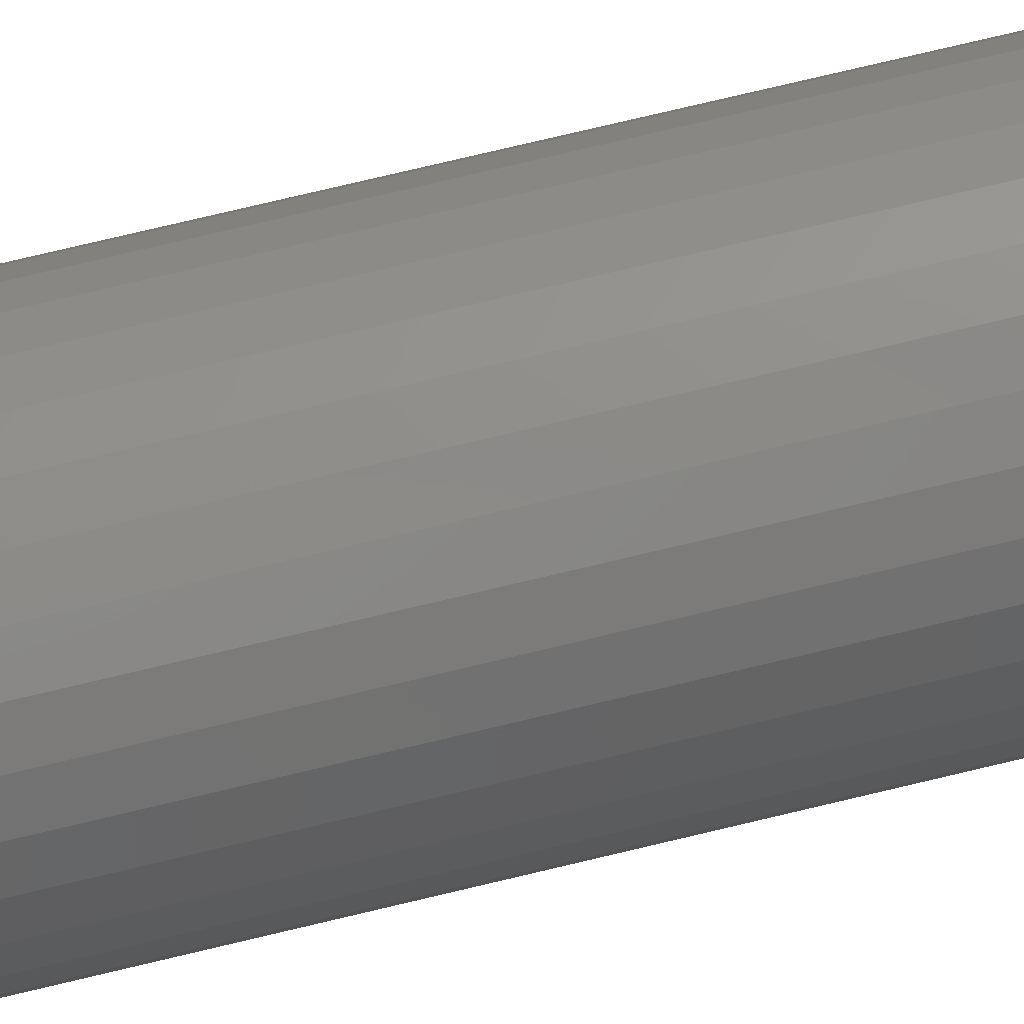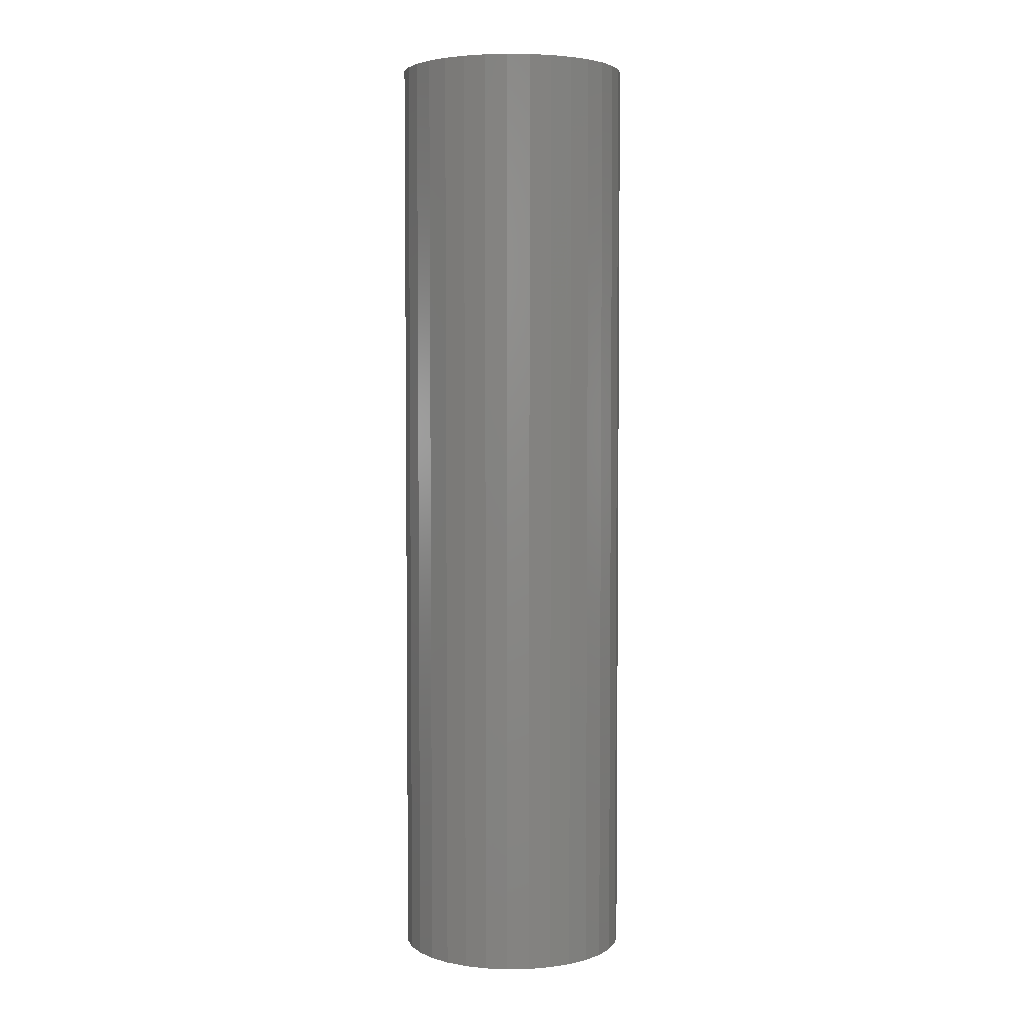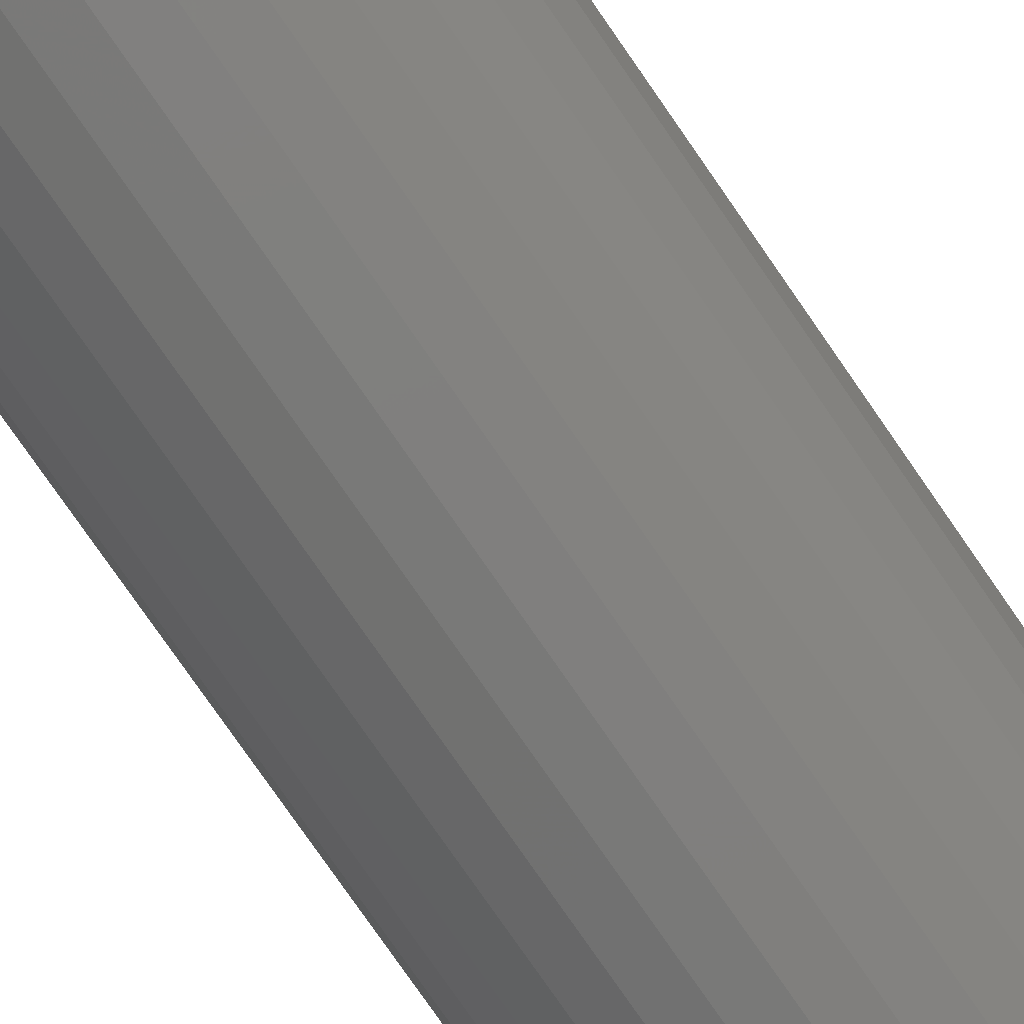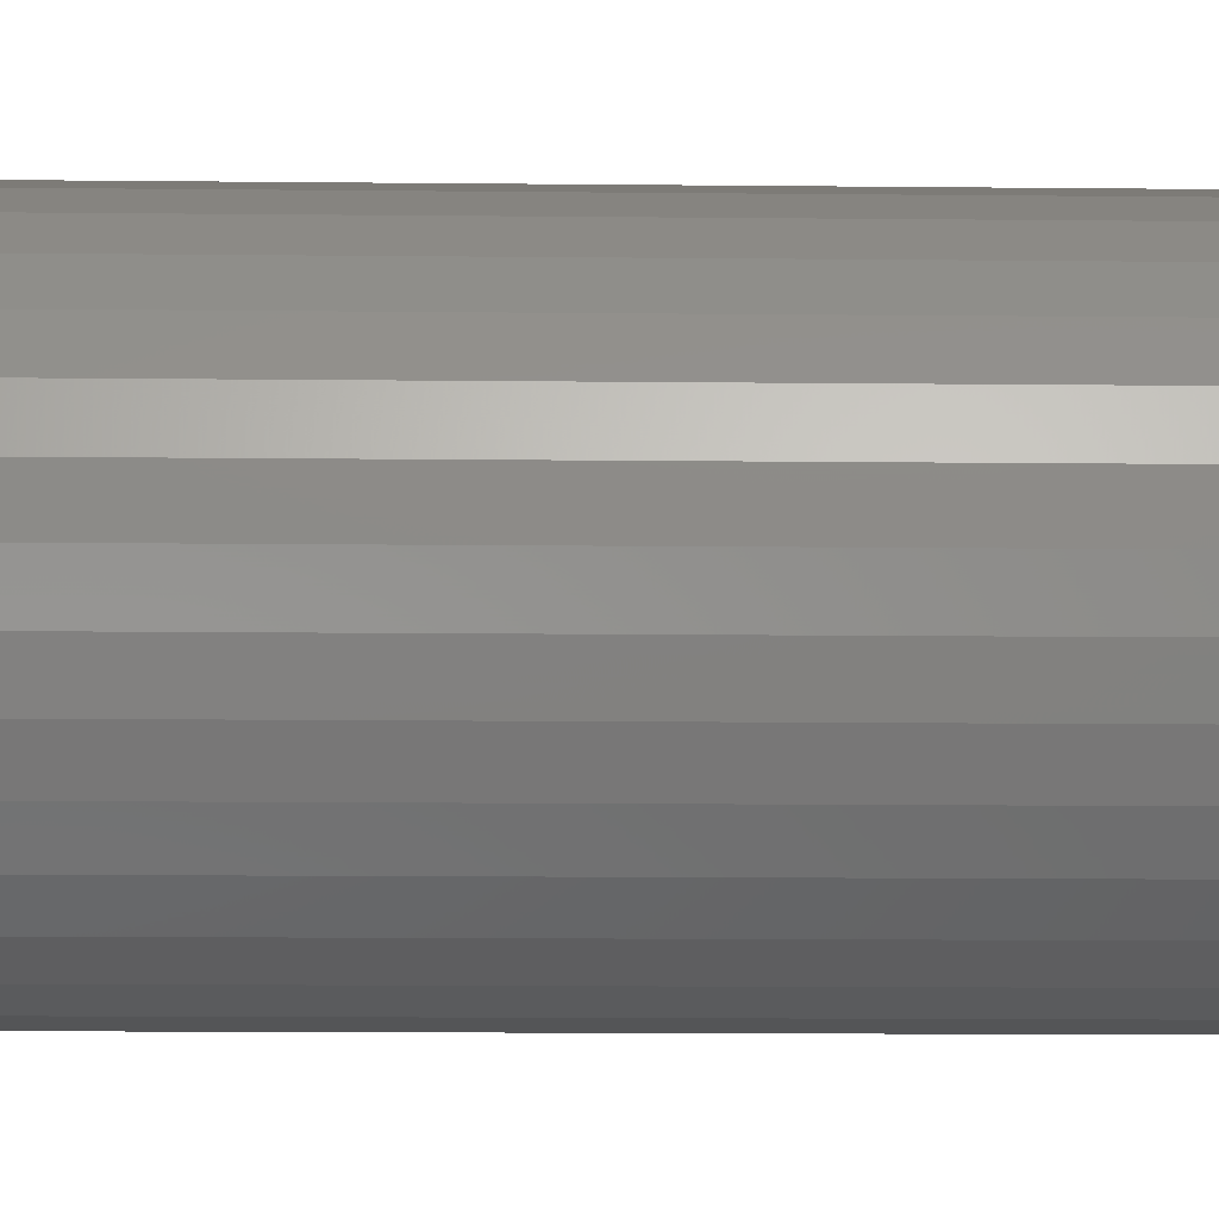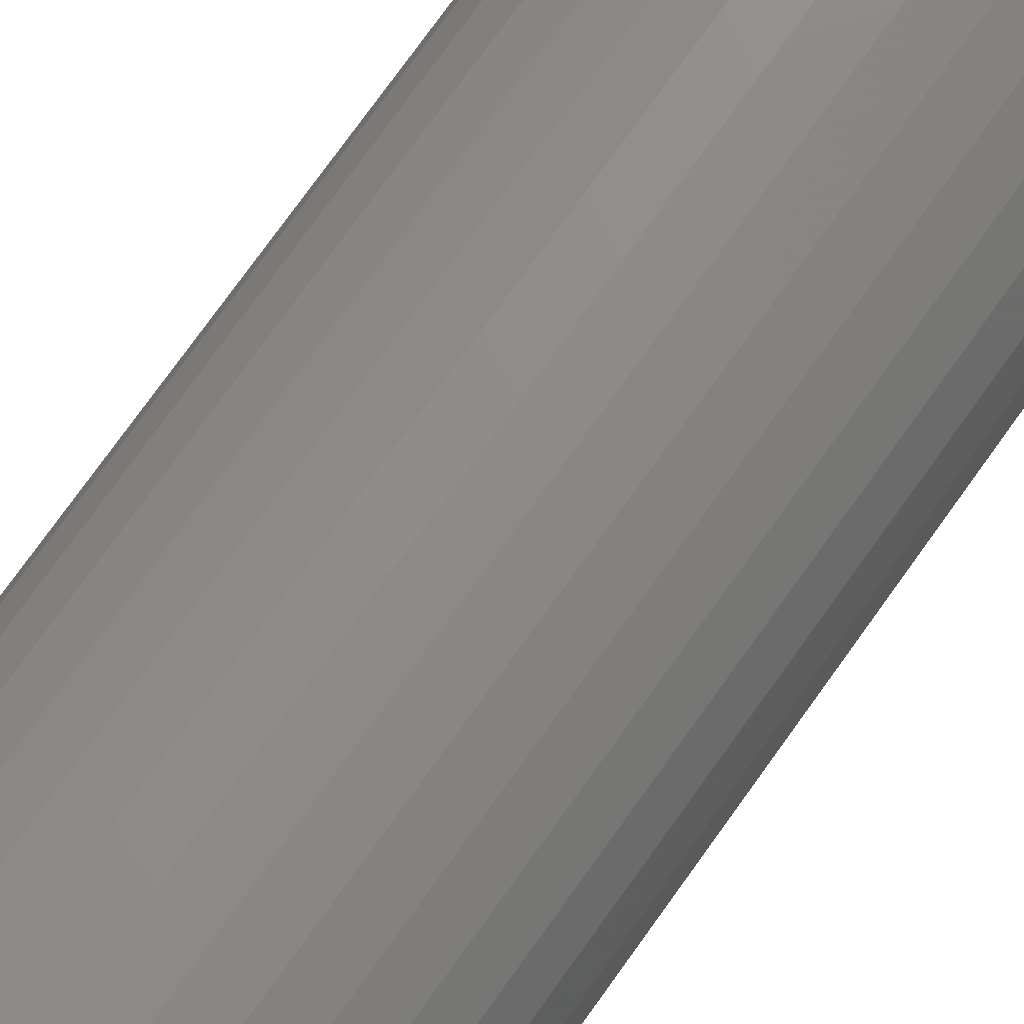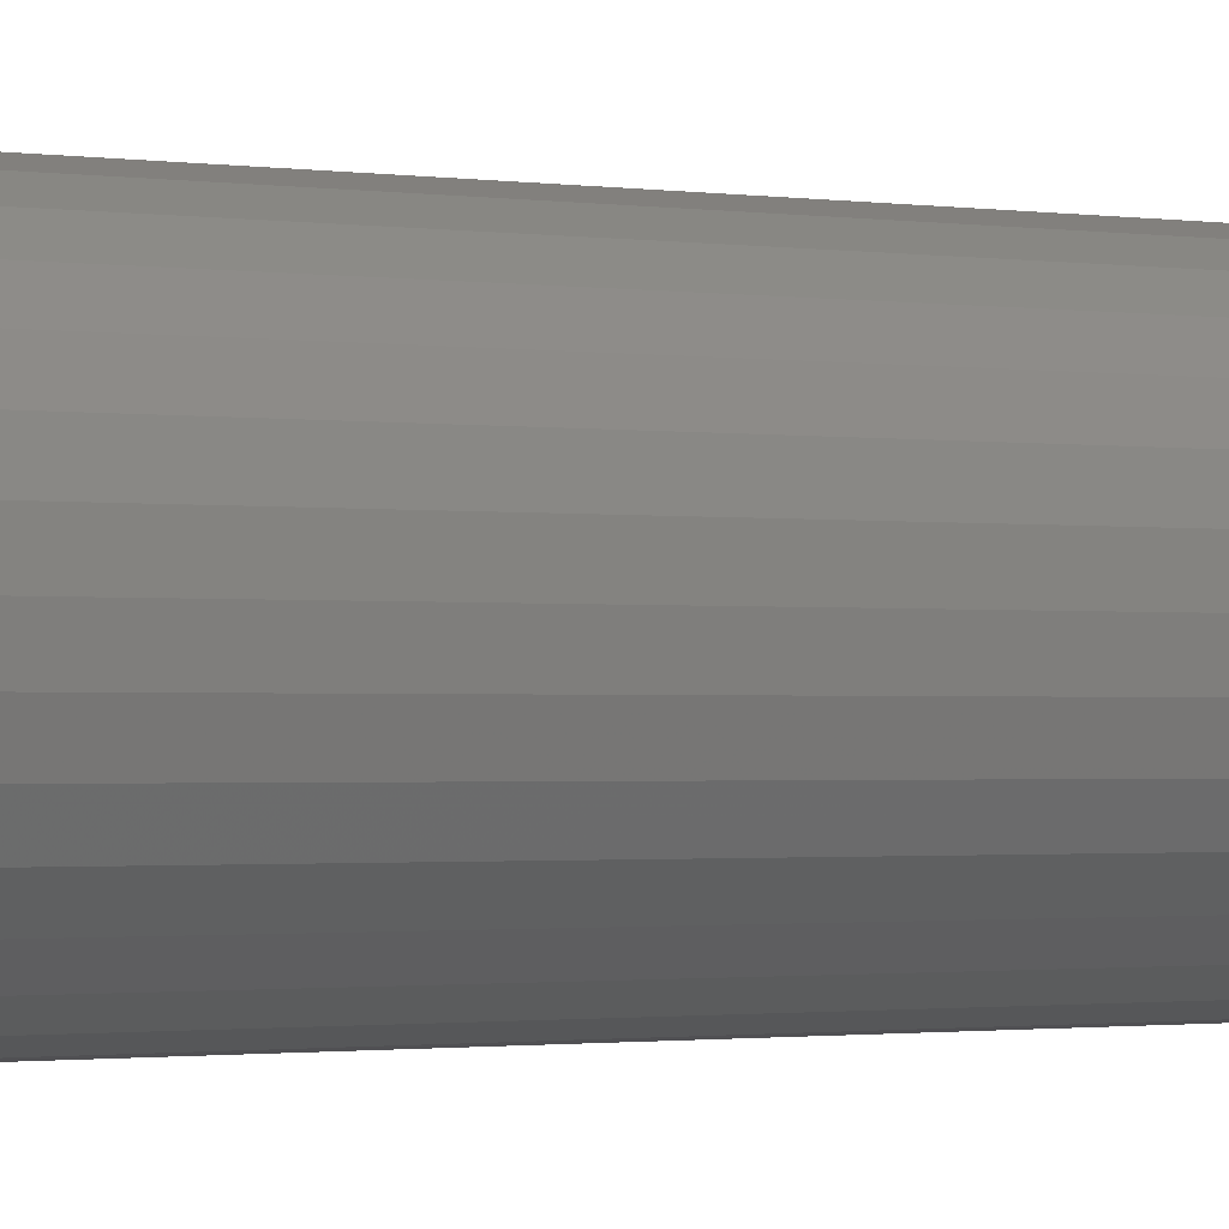
<metadata>
{"format":"stl","ext":"stl","renderer":"f3d","projection":"perspective","resolution":1024,"background":"white","views":[{"elev":77.9,"azim":-103.3,"up":"+Z"},{"elev":4.0,"azim":-8.9,"up":"+Y"},{"elev":-76.2,"azim":34.5,"up":"+Z"},{"elev":-8.1,"azim":-92.2,"up":"+Z"},{"elev":74.2,"azim":35.4,"up":"+Z"},{"elev":-1.0,"azim":53.2,"up":"+Z"}]}
</metadata>
<code>
# stl→obj: 64 verts, 124 faces
v 0.2812 0.7031 0.4539
v 0.3149 0.7031 0.4506
v 0.2476 0.7031 0.4506
v 0.2152 0.7031 0.4408
v 0.3473 0.7031 0.4408
v 0.3149 0.7031 0.1119
v 0.2476 0.7031 0.1119
v 0.3473 0.7031 0.1217
v 0.2812 0.7031 0.1086
v 0.2152 0.7031 0.1217
v 0.1853 0.7031 0.1377
v 0.3772 0.7031 0.1377
v 0.1591 0.7031 0.1591
v 0.4034 0.7031 0.1591
v 0.1377 0.7031 0.1853
v 0.4248 0.7031 0.1853
v 0.1217 0.7031 0.2152
v 0.4408 0.7031 0.2152
v 0.1119 0.7031 0.2476
v 0.4506 0.7031 0.2476
v 0.1086 0.7031 0.2812
v 0.4539 0.7031 0.2812
v 0.1119 0.7031 0.3149
v 0.4506 0.7031 0.3149
v 0.1217 0.7031 0.3473
v 0.4408 0.7031 0.3473
v 0.1377 0.7031 0.3772
v 0.4248 0.7031 0.3772
v 0.1591 0.7031 0.4034
v 0.4034 0.7031 0.4034
v 0.1853 0.7031 0.4248
v 0.3772 0.7031 0.4248
v 0.2476 -0.7031 0.4506
v 0.3149 -0.7031 0.4506
v 0.2812 -0.7031 0.4539
v 0.2152 -0.7031 0.4408
v 0.3473 -0.7031 0.4408
v 0.3473 -0.7031 0.1217
v 0.2476 -0.7031 0.1119
v 0.3149 -0.7031 0.1119
v 0.2812 -0.7031 0.1086
v 0.3772 -0.7031 0.4248
v 0.1853 -0.7031 0.4248
v 0.4034 -0.7031 0.4034
v 0.1591 -0.7031 0.4034
v 0.4248 -0.7031 0.3772
v 0.1377 -0.7031 0.3772
v 0.4408 -0.7031 0.3473
v 0.1217 -0.7031 0.3473
v 0.4506 -0.7031 0.3149
v 0.1119 -0.7031 0.3149
v 0.4539 -0.7031 0.2812
v 0.1086 -0.7031 0.2812
v 0.4506 -0.7031 0.2476
v 0.1119 -0.7031 0.2476
v 0.4408 -0.7031 0.2152
v 0.1217 -0.7031 0.2152
v 0.4248 -0.7031 0.1853
v 0.1377 -0.7031 0.1853
v 0.4034 -0.7031 0.1591
v 0.1591 -0.7031 0.1591
v 0.3772 -0.7031 0.1377
v 0.1853 -0.7031 0.1377
v 0.2152 -0.7031 0.1217
f 1 2 3
f 4 3 2
f 5 4 2
f 6 7 8
f 9 7 6
f 7 10 8
f 8 10 11
f 8 11 12
f 12 11 13
f 12 13 14
f 14 13 15
f 14 15 16
f 16 15 17
f 16 17 18
f 18 17 19
f 18 19 20
f 20 19 21
f 20 21 22
f 22 21 23
f 22 23 24
f 24 23 25
f 24 25 26
f 26 25 27
f 26 27 28
f 28 27 29
f 28 29 30
f 30 29 31
f 30 31 32
f 32 31 4
f 32 4 5
f 33 34 35
f 34 33 36
f 34 36 37
f 38 39 40
f 40 39 41
f 37 36 42
f 42 36 43
f 42 43 44
f 44 43 45
f 44 45 46
f 46 45 47
f 46 47 48
f 48 47 49
f 48 49 50
f 50 49 51
f 50 51 52
f 52 51 53
f 52 53 54
f 54 53 55
f 54 55 56
f 56 55 57
f 56 57 58
f 58 57 59
f 58 59 60
f 60 59 61
f 60 61 62
f 62 61 63
f 62 63 38
f 38 63 64
f 38 64 39
f 22 52 20
f 20 52 54
f 20 54 18
f 18 54 56
f 18 56 16
f 16 56 58
f 16 58 14
f 14 58 60
f 14 60 12
f 12 60 62
f 12 62 8
f 8 62 38
f 8 38 6
f 6 38 40
f 6 40 9
f 9 40 41
f 9 41 7
f 7 41 39
f 7 39 10
f 10 39 64
f 10 64 11
f 11 64 63
f 11 63 13
f 13 63 61
f 13 61 15
f 15 61 59
f 15 59 17
f 17 59 57
f 17 57 19
f 19 57 55
f 19 55 21
f 21 55 53
f 21 53 23
f 23 53 51
f 23 51 25
f 25 51 49
f 25 49 27
f 27 49 47
f 27 47 29
f 29 47 45
f 29 45 31
f 31 45 43
f 31 43 4
f 4 43 36
f 4 36 3
f 3 36 33
f 3 33 1
f 1 33 35
f 1 35 2
f 2 35 34
f 2 34 5
f 5 34 37
f 5 37 32
f 32 37 42
f 32 42 30
f 30 42 44
f 30 44 28
f 28 44 46
f 28 46 26
f 26 46 48
f 26 48 24
f 24 48 50
f 24 50 22
f 22 50 52

</code>
